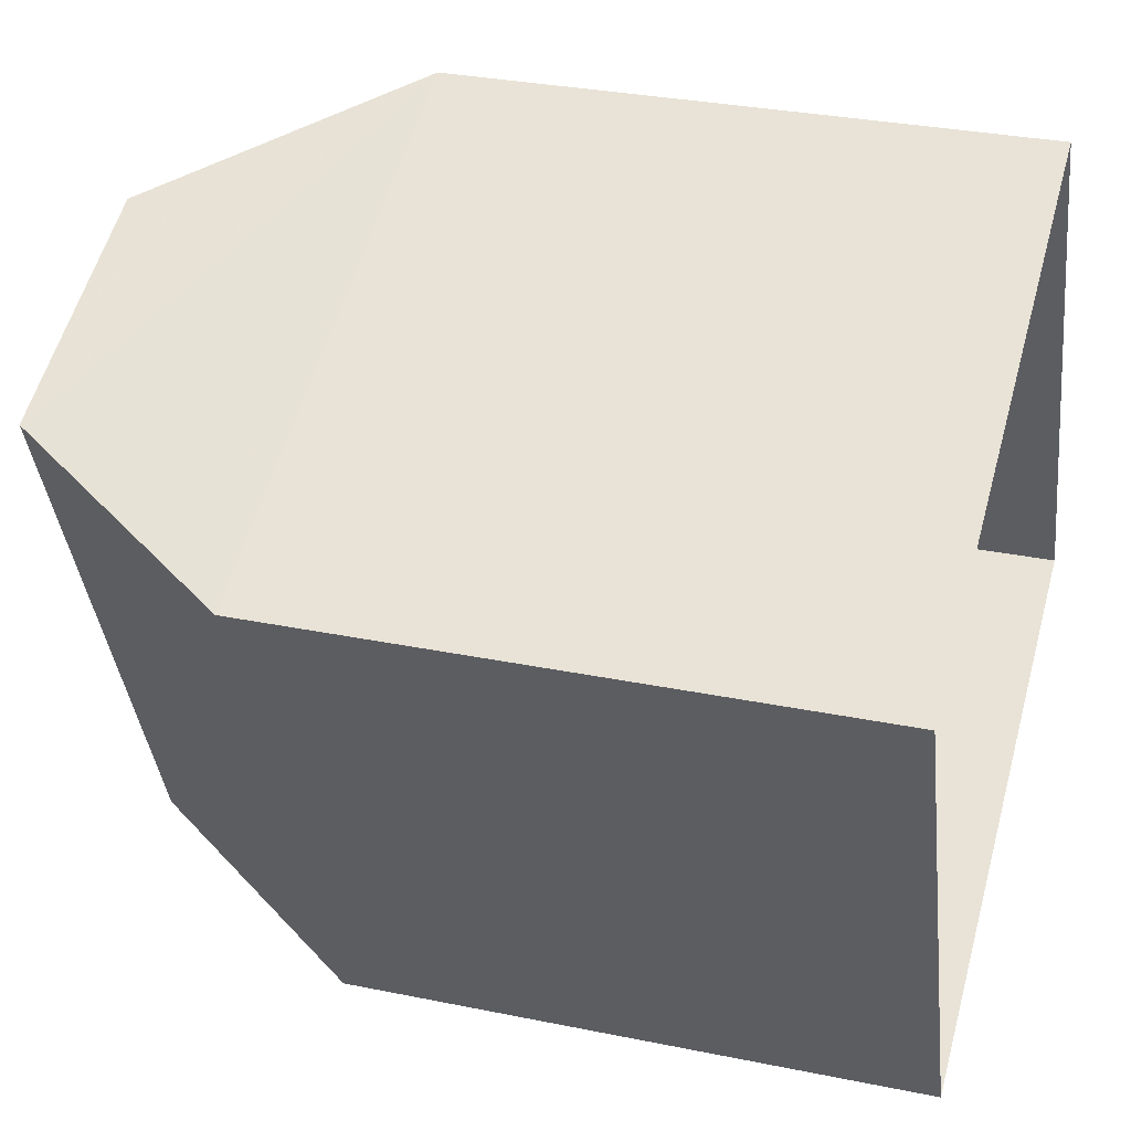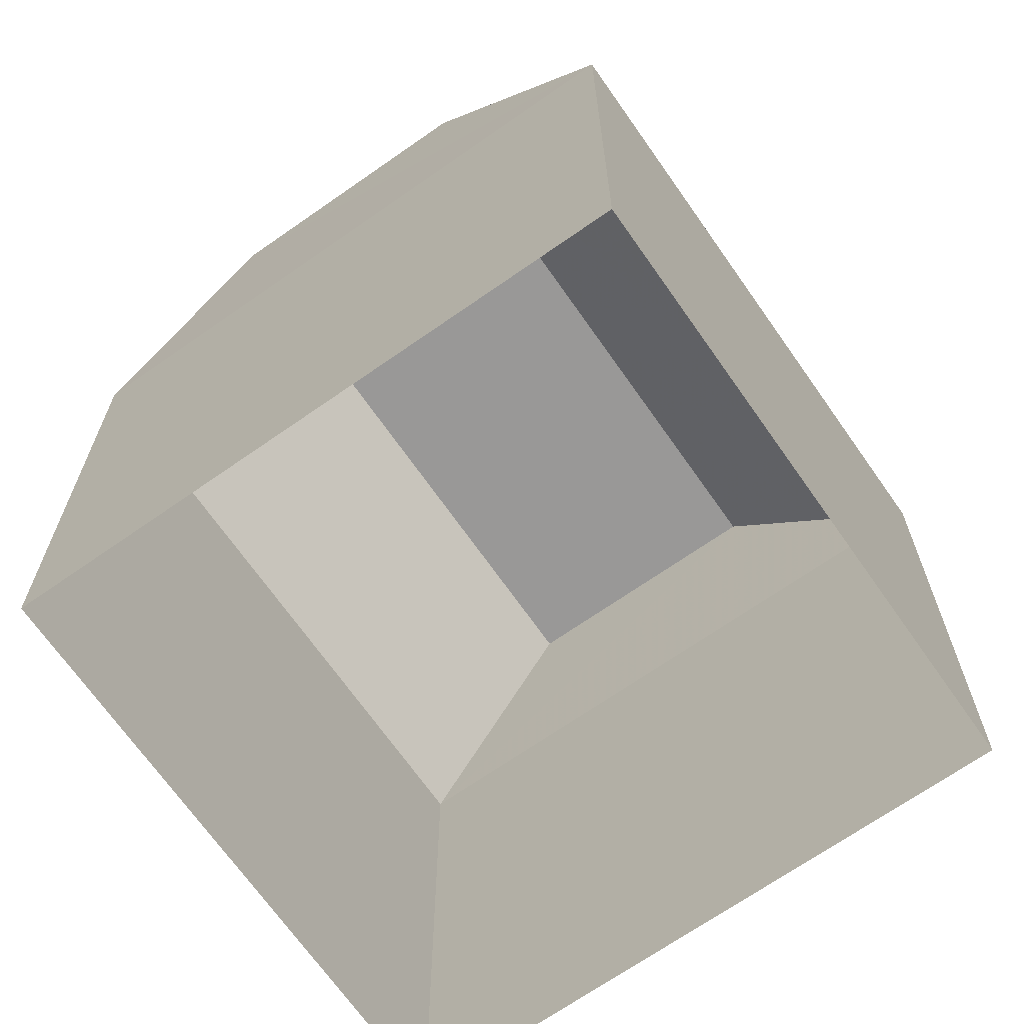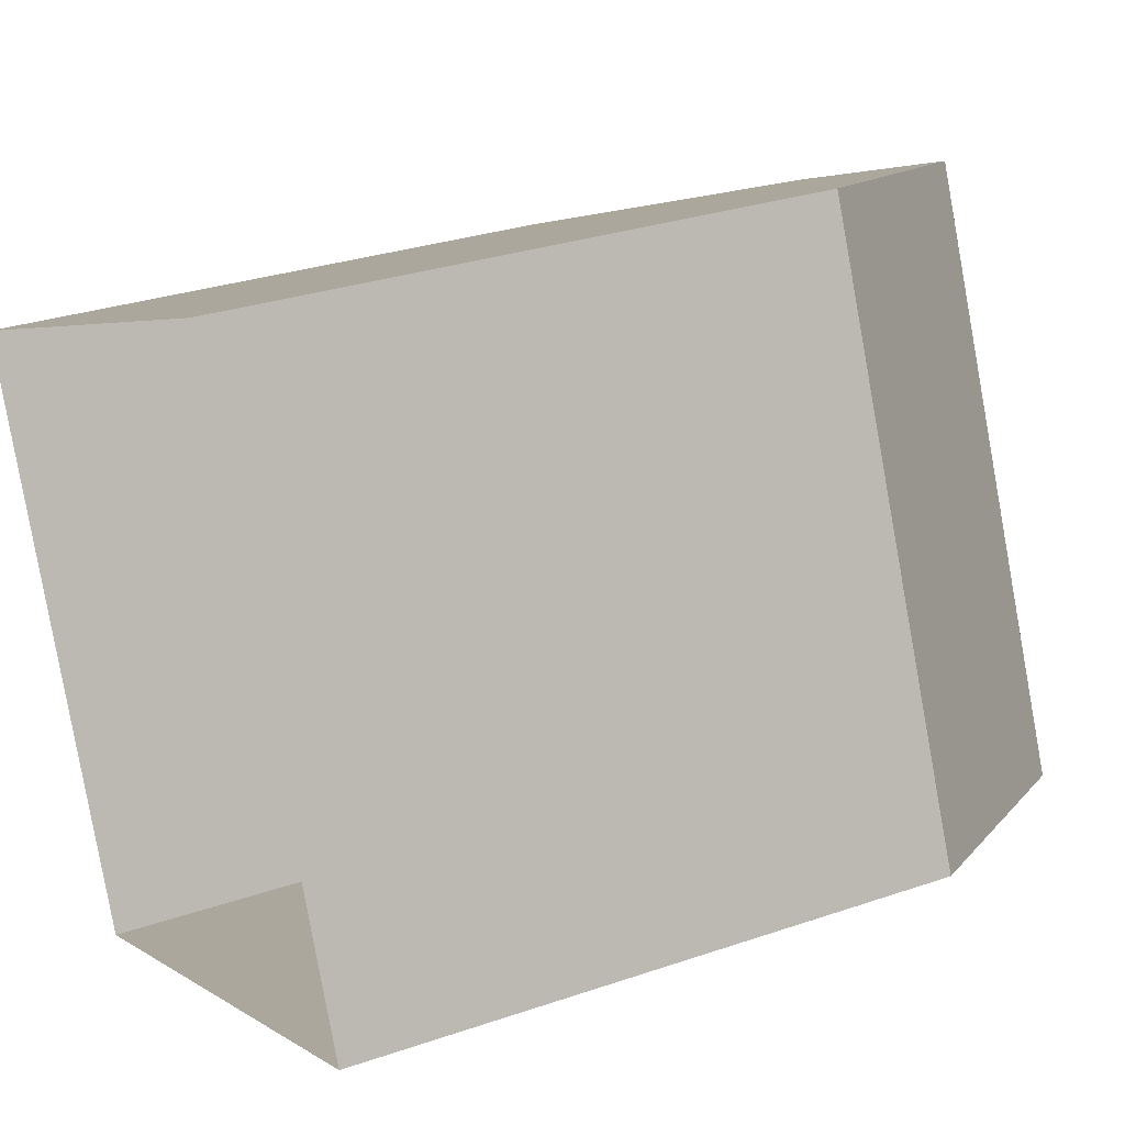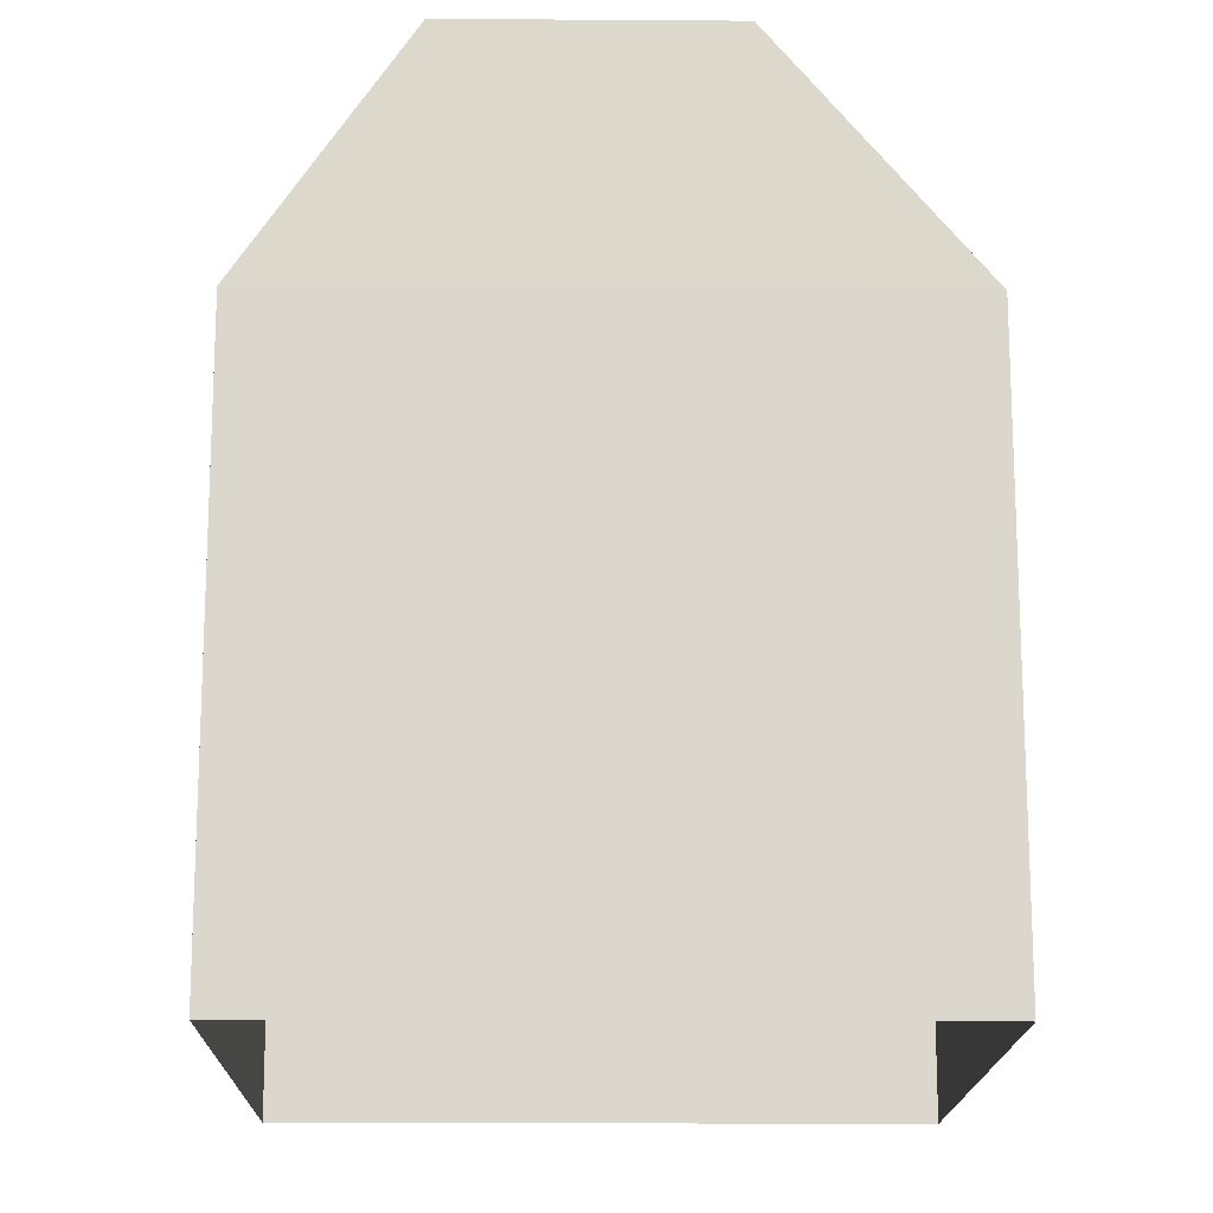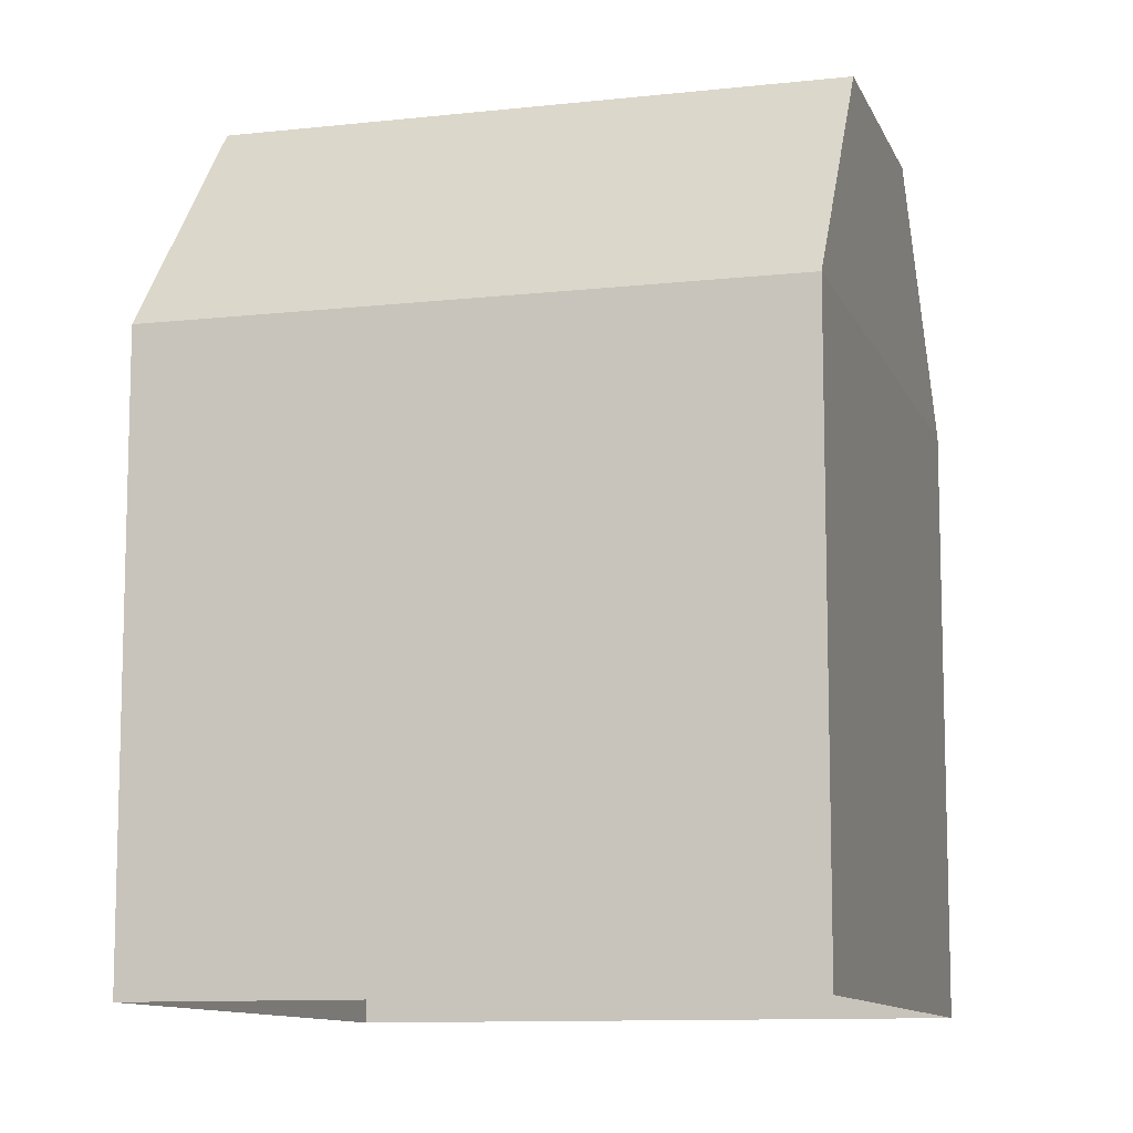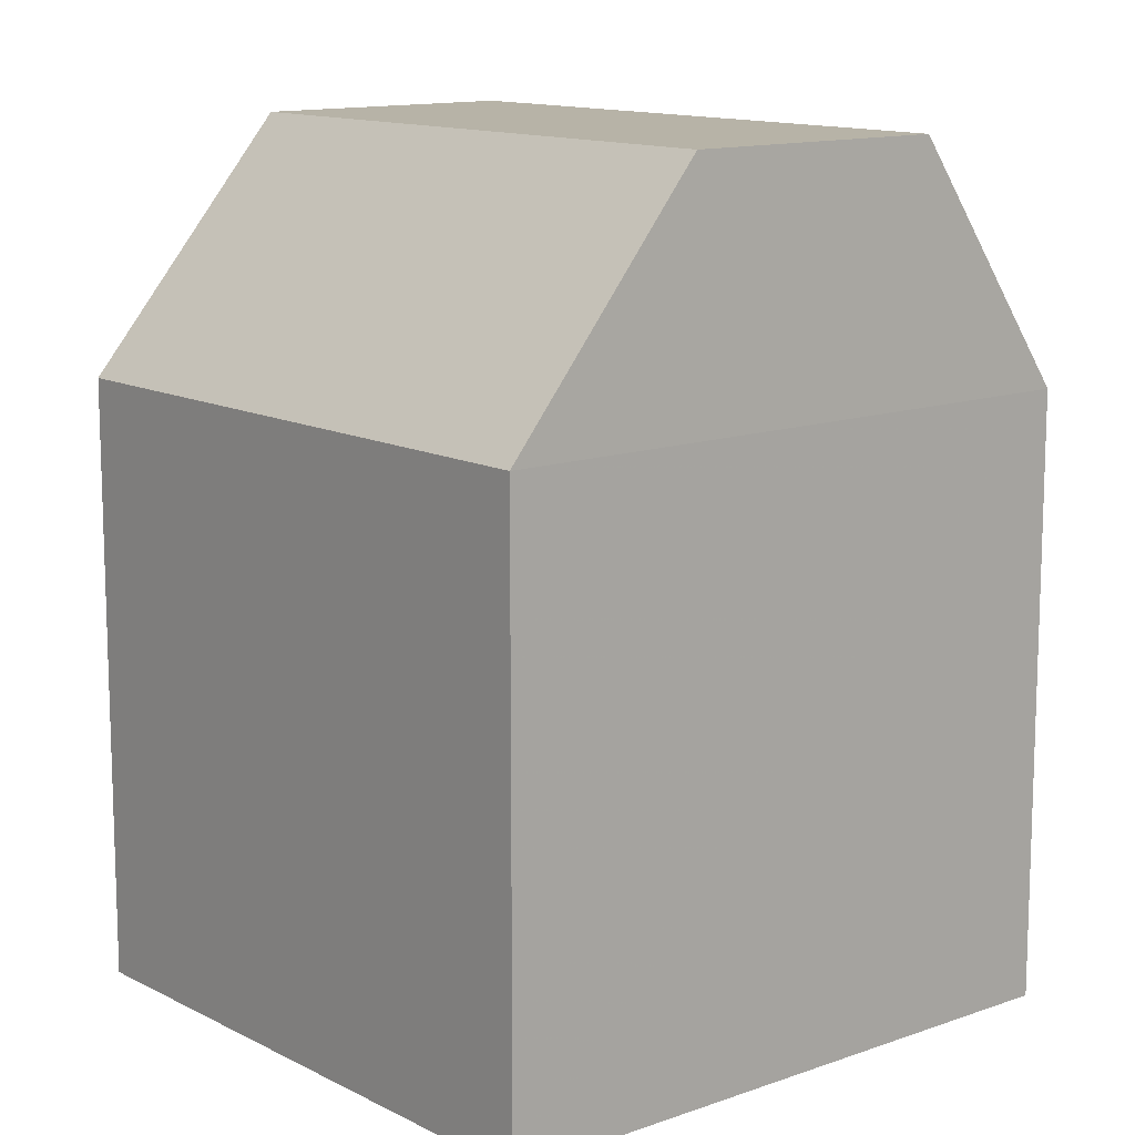
<metadata>
{"format":"obj","ext":"obj","renderer":"f3d","projection":"perspective","resolution":1024,"background":"white","views":[{"elev":31.0,"azim":106.4,"up":"+Y"},{"elev":-68.7,"azim":-167.8,"up":"+Z"},{"elev":28.9,"azim":-117.3,"up":"+Y"},{"elev":-16.5,"azim":156.3,"up":"+Z"},{"elev":-10.5,"azim":-97.1,"up":"+Z"},{"elev":12.6,"azim":-62.8,"up":"+Z"}]}
</metadata>
<code>
v -1.215e+04 -3.766e+04 16.71
v -1.213e+04 -3.766e+04 16.71
v -1.214e+04 -3.767e+04 16.71
v -1.214e+04 -3.765e+04 16.71
v -1.213e+04 -3.766e+04 31.93
v -1.214e+04 -3.766e+04 31.93
v -1.214e+04 -3.767e+04 31.93
v -1.214e+04 -3.765e+04 31.93
v -1.213e+04 -3.766e+04 27.54
v -1.214e+04 -3.767e+04 27.54
v -1.215e+04 -3.766e+04 27.54
v -1.214e+04 -3.765e+04 27.54
f 1 2 3
f 1 4 2
f 5 6 7
f 5 8 6
f 5 7 9
f 9 7 10
f 11 8 12
f 6 8 11
f 10 1 3
f 10 11 1
f 11 4 1
f 11 12 4
f 9 2 4
f 12 9 4
f 10 3 2
f 9 10 2
f 10 6 11
f 7 6 10
f 12 5 9
f 8 5 12

</code>
